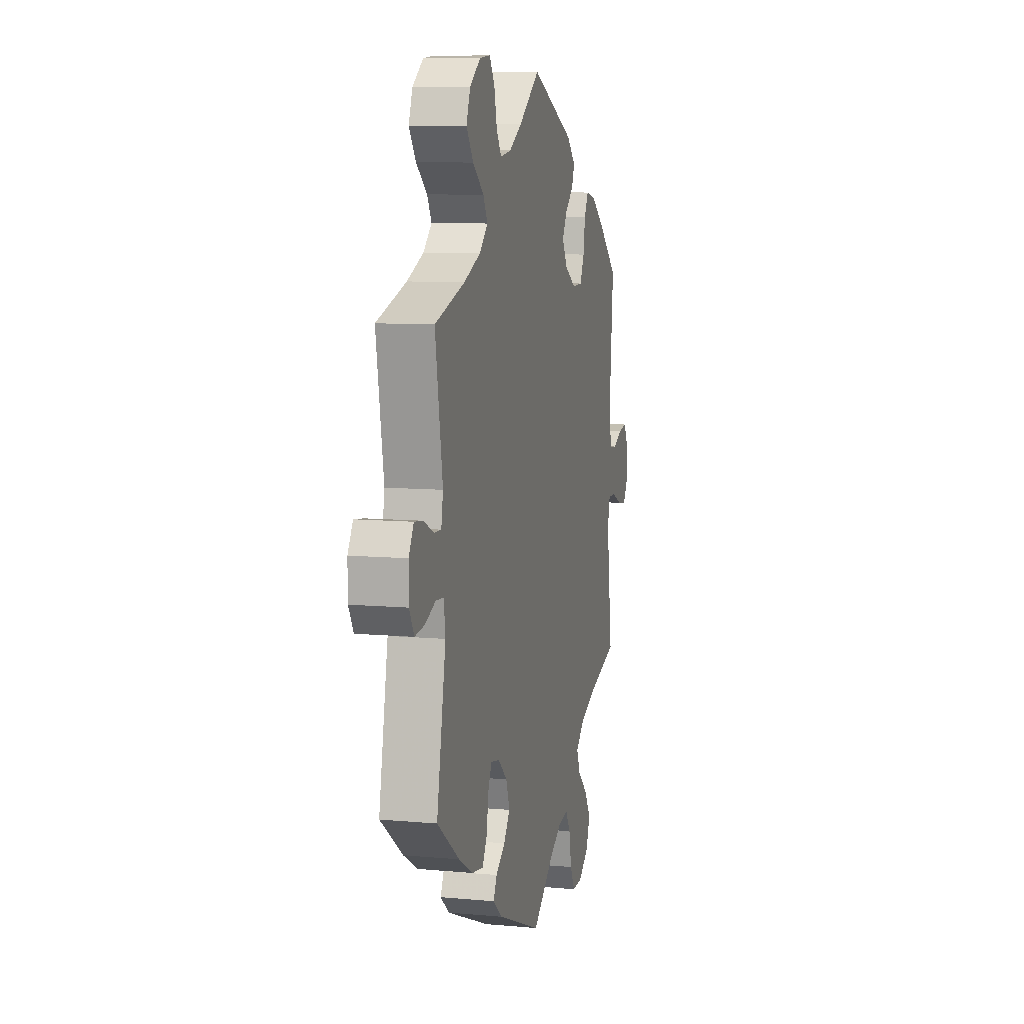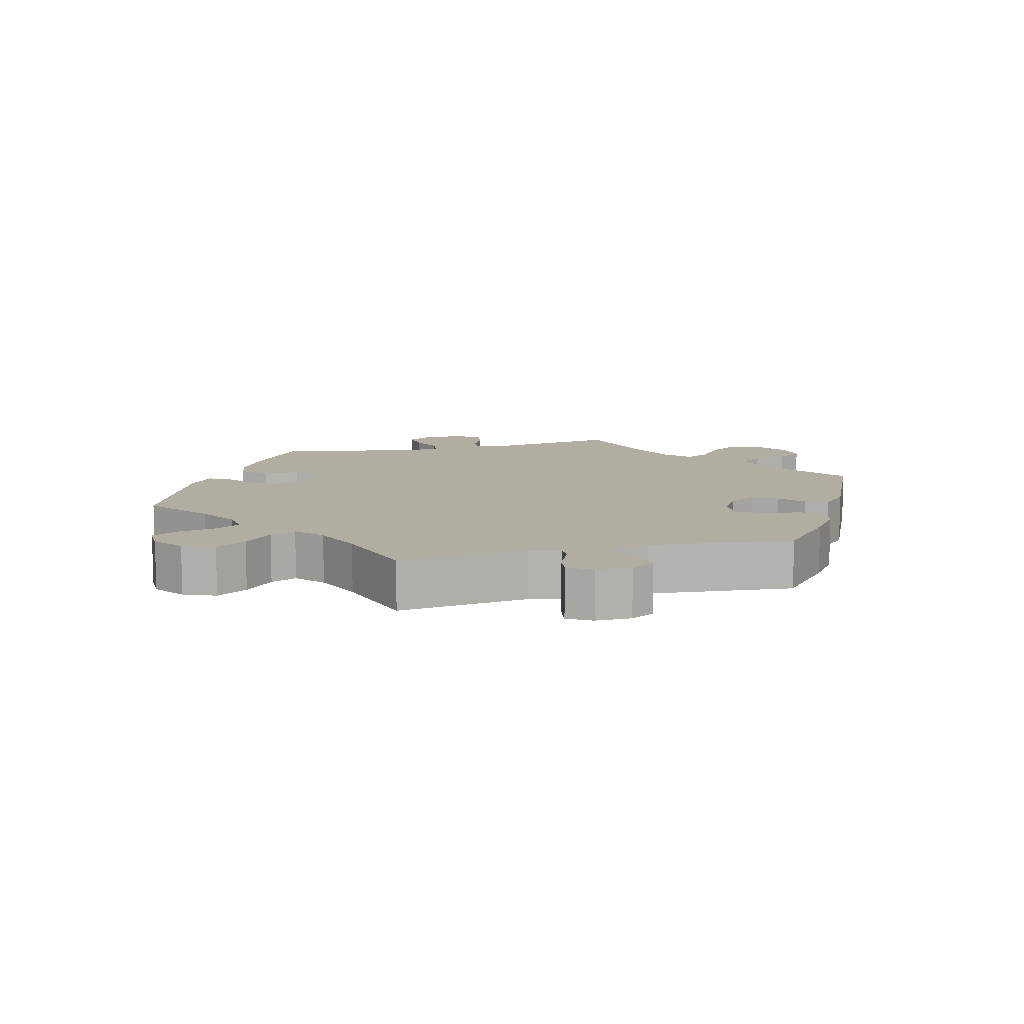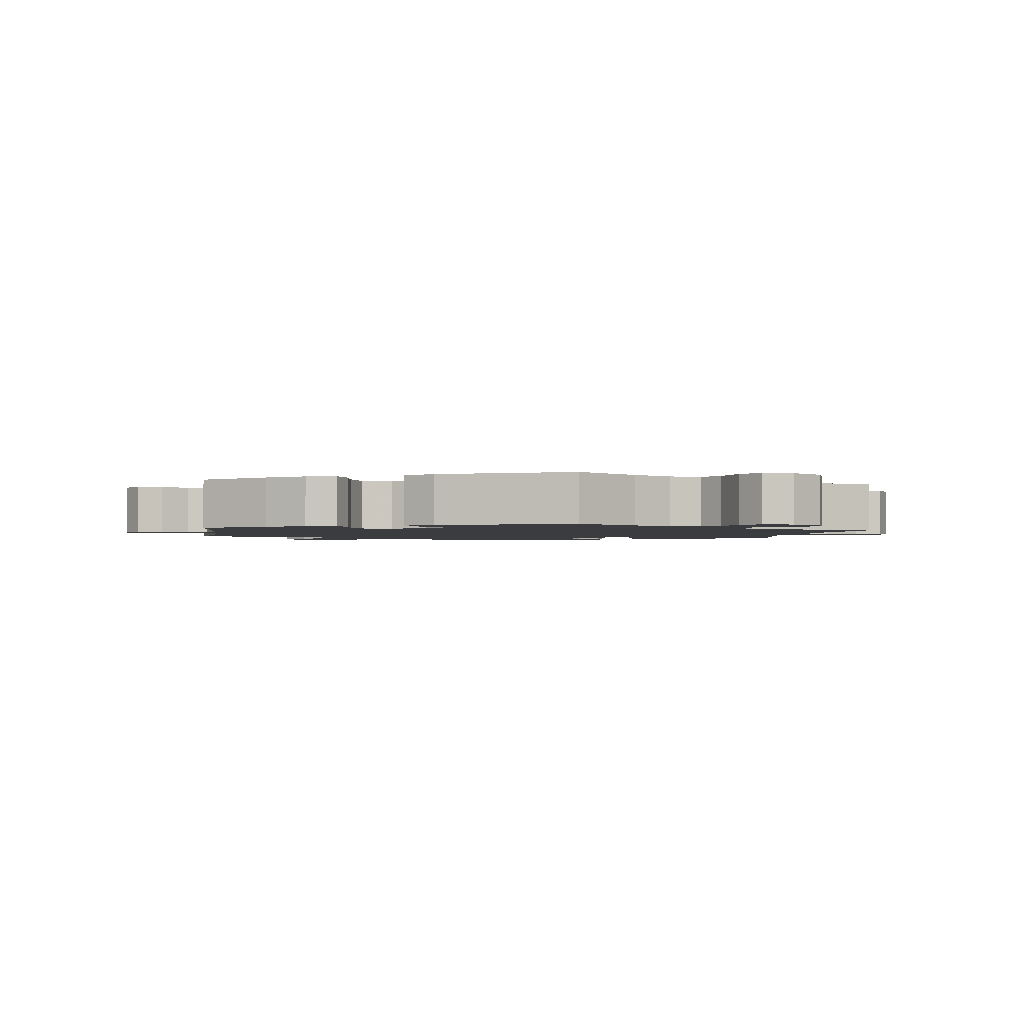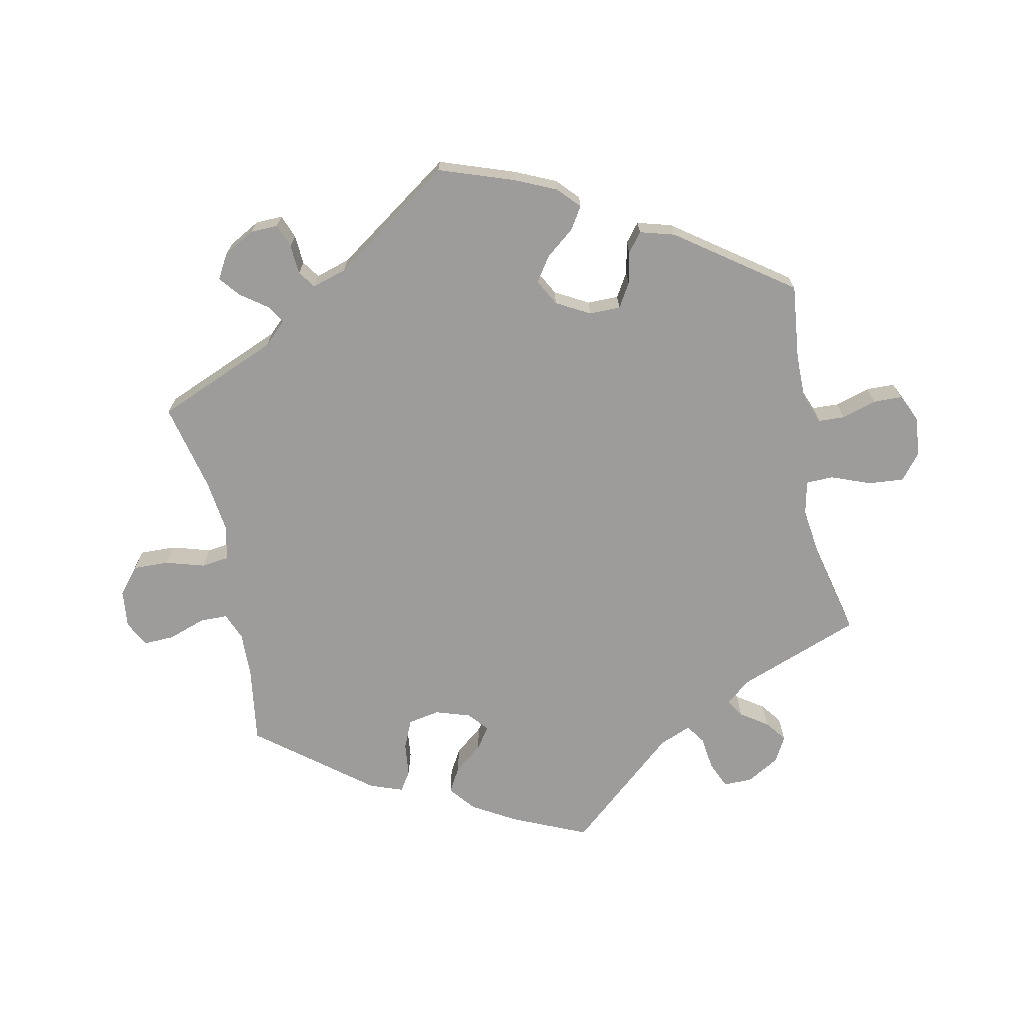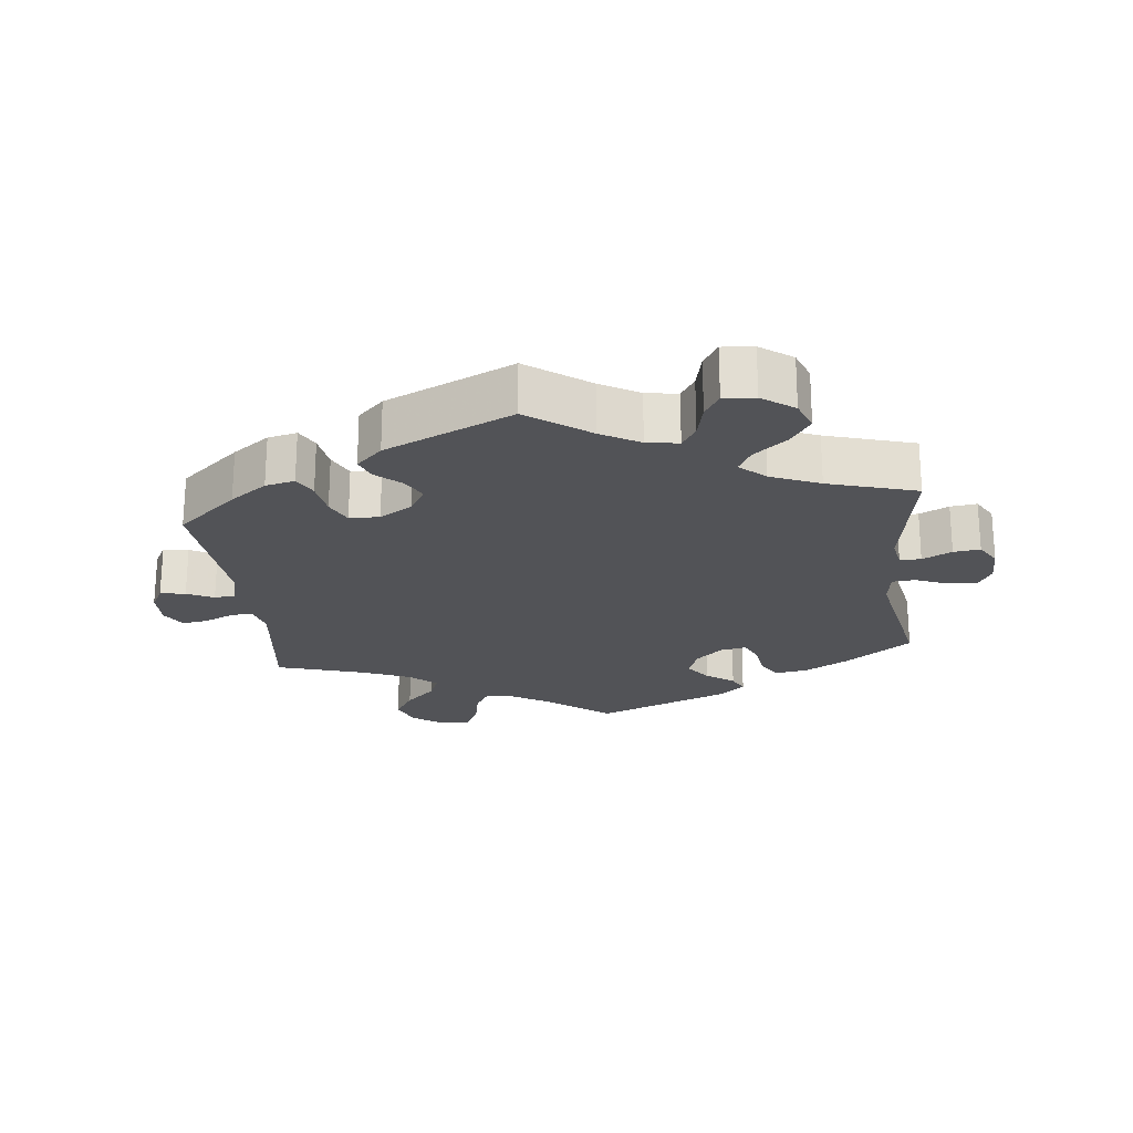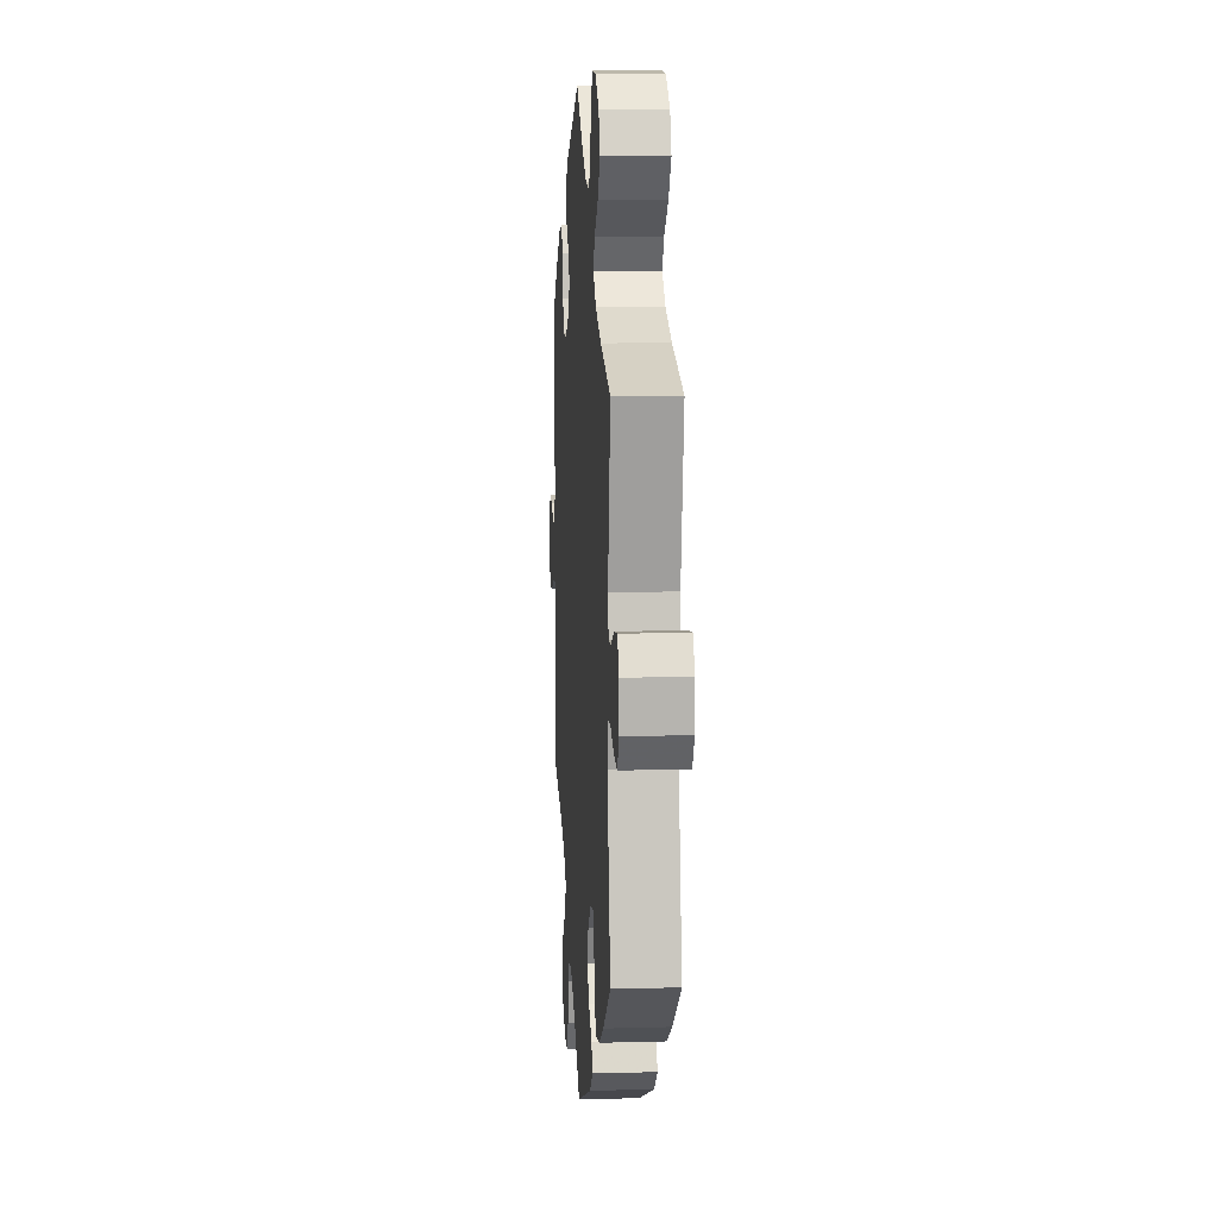
<metadata>
{"format":"obj","ext":"obj","renderer":"f3d","projection":"perspective","resolution":1024,"background":"white","views":[{"elev":9.0,"azim":103.8,"up":"+Z"},{"elev":10.5,"azim":-104.0,"up":"+Y"},{"elev":-1.9,"azim":-8.5,"up":"+Y"},{"elev":-70.2,"azim":-48.4,"up":"+Y"},{"elev":-22.4,"azim":6.4,"up":"+Y"},{"elev":10.0,"azim":85.9,"up":"+Z"}]}
</metadata>
<code>
v -0.476 0.07 -0.096
v -0.487 0.07 -0.051
v -0.518 0.07 -0.052
v -0.563 0.07 -0.072
v -0.601 0.07 -0.078
v -0.622 0.07 -0.042
v -0.621 0.07 0.011
v -0.602 0.07 0.046
v -0.565 0.07 0.04
v -0.526 0.07 0.021
v -0.495 0.07 0.024
v -0.483 0.07 0.076
v -0.501 0.07 0.289
v -0.413 0.07 0.365
v -0.359 0.07 0.404
v -0.316 0.07 0.414
v -0.298 0.07 0.38
v -0.29 0.07 0.327
v -0.271 0.07 0.287
v -0.227 0.07 0.286
v -0.179 0.07 0.315
v -0.156 0.07 0.355
v -0.176 0.07 0.391
v -0.212 0.07 0.423
v -0.225 0.07 0.456
v -0.187 0.07 0.493
v 0 0.07 0.578
v 0.09 0.07 0.512
v 0.147 0.07 0.479
v 0.194 0.07 0.472
v 0.215 0.07 0.505
v 0.227 0.07 0.557
v 0.249 0.07 0.593
v 0.295 0.07 0.589
v 0.342 0.07 0.555
v 0.359 0.07 0.51
v 0.329 0.07 0.467
v 0.281 0.07 0.428
v 0.262 0.07 0.393
v 0.299 0.07 0.359
v 0.371 0.07 0.329
v 0.501 0.07 0.29
v 0.469 0.07 0.098
v 0.477 0.07 0.053
v 0.508 0.07 0.054
v 0.551 0.07 0.075
v 0.59 0.07 0.08
v 0.612 0.07 0.043
v 0.612 0.07 -0.012
v 0.591 0.07 -0.049
v 0.548 0.07 -0.044
v 0.502 0.07 -0.025
v 0.468 0.07 -0.028
v 0.461 0.07 -0.078
v 0.501 0.07 -0.288
v 0.403 0.07 -0.36
v 0.34 0.07 -0.396
v 0.291 0.07 -0.404
v 0.27 0.07 -0.368
v 0.262 0.07 -0.315
v 0.246 0.07 -0.28
v 0.208 0.07 -0.287
v 0.168 0.07 -0.323
v 0.152 0.07 -0.368
v 0.179 0.07 -0.405
v 0.22 0.07 -0.435
v 0.235 0.07 -0.465
v 0.196 0.07 -0.498
v 0 0.07 -0.577
v -0.09 0.07 -0.506
v -0.147 0.07 -0.471
v -0.19 0.07 -0.465
v -0.211 0.07 -0.5
v -0.222 0.07 -0.557
v -0.243 0.07 -0.597
v -0.286 0.07 -0.596
v -0.331 0.07 -0.563
v -0.349 0.07 -0.516
v -0.321 0.07 -0.471
v -0.278 0.07 -0.43
v -0.262 0.07 -0.392
v -0.301 0.07 -0.357
v -0.373 0.07 -0.327
v -0.501 0.07 -0.288
v -0.476 0 -0.096
v -0.487 0 -0.051
v -0.518 0 -0.052
v -0.563 0 -0.072
v -0.601 0 -0.078
v -0.622 0 -0.042
v -0.621 0 0.011
v -0.602 0 0.046
v -0.565 0 0.04
v -0.526 0 0.021
v -0.495 0 0.024
v -0.483 0 0.076
v -0.501 0 0.289
v -0.413 0 0.365
v -0.359 0 0.404
v -0.316 0 0.414
v -0.298 0 0.38
v -0.29 0 0.327
v -0.271 0 0.287
v -0.227 0 0.286
v -0.179 0 0.315
v -0.156 0 0.355
v -0.176 0 0.391
v -0.212 0 0.423
v -0.225 0 0.456
v -0.187 0 0.493
v 0 0 0.578
v 0.09 0 0.512
v 0.147 0 0.479
v 0.194 0 0.472
v 0.215 0 0.505
v 0.227 0 0.557
v 0.249 0 0.593
v 0.295 0 0.589
v 0.342 0 0.555
v 0.359 0 0.51
v 0.329 0 0.467
v 0.281 0 0.428
v 0.262 0 0.393
v 0.299 0 0.359
v 0.371 0 0.329
v 0.501 0 0.29
v 0.469 0 0.098
v 0.477 0 0.053
v 0.508 0 0.054
v 0.551 0 0.075
v 0.59 0 0.08
v 0.612 0 0.043
v 0.612 0 -0.012
v 0.591 0 -0.049
v 0.548 0 -0.044
v 0.502 0 -0.025
v 0.468 0 -0.028
v 0.461 0 -0.078
v 0.501 0 -0.288
v 0.403 0 -0.36
v 0.34 0 -0.396
v 0.291 0 -0.404
v 0.27 0 -0.368
v 0.262 0 -0.315
v 0.246 0 -0.28
v 0.208 0 -0.287
v 0.168 0 -0.323
v 0.152 0 -0.368
v 0.179 0 -0.405
v 0.22 0 -0.435
v 0.235 0 -0.465
v 0.196 0 -0.498
v 0 0 -0.577
v -0.09 0 -0.506
v -0.147 0 -0.471
v -0.19 0 -0.465
v -0.211 0 -0.5
v -0.222 0 -0.557
v -0.243 0 -0.597
v -0.286 0 -0.596
v -0.331 0 -0.563
v -0.349 0 -0.516
v -0.321 0 -0.471
v -0.278 0 -0.43
v -0.262 0 -0.392
v -0.301 0 -0.357
v -0.373 0 -0.327
v -0.501 0 -0.288
f 83 84 1
f 82 83 1 2
f 81 82 2
f 77 78 79 80
f 77 80 81
f 76 77 81
f 73 74 75 76
f 72 73 76 81
f 71 72 81 2
f 67 68 69 70
f 65 66 67 70
f 64 65 70 71
f 63 64 71 2
f 57 58 59 60
f 57 60 61
f 54 55 56 57
f 53 54 57 61
f 49 50 51 52
f 49 52 53
f 48 49 53
f 45 46 47 48
f 44 45 48 53
f 43 44 53 61
f 41 42 43 61
f 35 36 37 38
f 35 38 39
f 34 35 39
f 31 32 33 34
f 30 31 34 39
f 29 30 39
f 28 29 39 40
f 26 27 28
f 23 24 25 26
f 22 23 26 28
f 21 22 28 40
f 15 16 17 18
f 15 18 19
f 12 13 14 15
f 11 12 15 19
f 7 8 9 10
f 7 10 11
f 6 7 11
f 3 4 5 6
f 2 3 6 11
f 62 63 2 11
f 20 21 40 41
f 20 41 61 62
f 11 19 20 62
f 85 168 167
f 86 85 167 166
f 86 166 165
f 164 163 162 161
f 165 164 161
f 165 161 160
f 160 159 158 157
f 165 160 157 156
f 86 165 156 155
f 154 153 152 151
f 154 151 150 149
f 155 154 149 148
f 86 155 148 147
f 144 143 142 141
f 145 144 141
f 141 140 139 138
f 145 141 138 137
f 136 135 134 133
f 137 136 133
f 137 133 132
f 132 131 130 129
f 137 132 129 128
f 145 137 128 127
f 145 127 126 125
f 122 121 120 119
f 123 122 119
f 123 119 118
f 118 117 116 115
f 123 118 115 114
f 123 114 113
f 124 123 113 112
f 112 111 110
f 110 109 108 107
f 112 110 107 106
f 124 112 106 105
f 102 101 100 99
f 103 102 99
f 99 98 97 96
f 103 99 96 95
f 94 93 92 91
f 95 94 91
f 95 91 90
f 90 89 88 87
f 95 90 87 86
f 95 86 147 146
f 125 124 105 104
f 146 145 125 104
f 146 104 103 95
f 1 85 86 2
f 2 86 87 3
f 3 87 88 4
f 4 88 89 5
f 5 89 90 6
f 6 90 91 7
f 7 91 92 8
f 8 92 93 9
f 9 93 94 10
f 10 94 95 11
f 11 95 96 12
f 12 96 97 13
f 13 97 98 14
f 14 98 99 15
f 15 99 100 16
f 16 100 101 17
f 17 101 102 18
f 18 102 103 19
f 19 103 104 20
f 20 104 105 21
f 21 105 106 22
f 22 106 107 23
f 23 107 108 24
f 24 108 109 25
f 25 109 110 26
f 26 110 111 27
f 27 111 112 28
f 28 112 113 29
f 29 113 114 30
f 30 114 115 31
f 31 115 116 32
f 32 116 117 33
f 33 117 118 34
f 34 118 119 35
f 35 119 120 36
f 36 120 121 37
f 37 121 122 38
f 38 122 123 39
f 39 123 124 40
f 40 124 125 41
f 41 125 126 42
f 42 126 127 43
f 43 127 128 44
f 44 128 129 45
f 45 129 130 46
f 46 130 131 47
f 47 131 132 48
f 48 132 133 49
f 49 133 134 50
f 50 134 135 51
f 51 135 136 52
f 52 136 137 53
f 53 137 138 54
f 54 138 139 55
f 55 139 140 56
f 56 140 141 57
f 57 141 142 58
f 58 142 143 59
f 59 143 144 60
f 60 144 145 61
f 61 145 146 62
f 62 146 147 63
f 63 147 148 64
f 64 148 149 65
f 65 149 150 66
f 66 150 151 67
f 67 151 152 68
f 68 152 153 69
f 69 153 154 70
f 70 154 155 71
f 71 155 156 72
f 72 156 157 73
f 73 157 158 74
f 74 158 159 75
f 75 159 160 76
f 76 160 161 77
f 77 161 162 78
f 78 162 163 79
f 79 163 164 80
f 80 164 165 81
f 81 165 166 82
f 82 166 167 83
f 83 167 168 84
f 84 168 85 1

</code>
